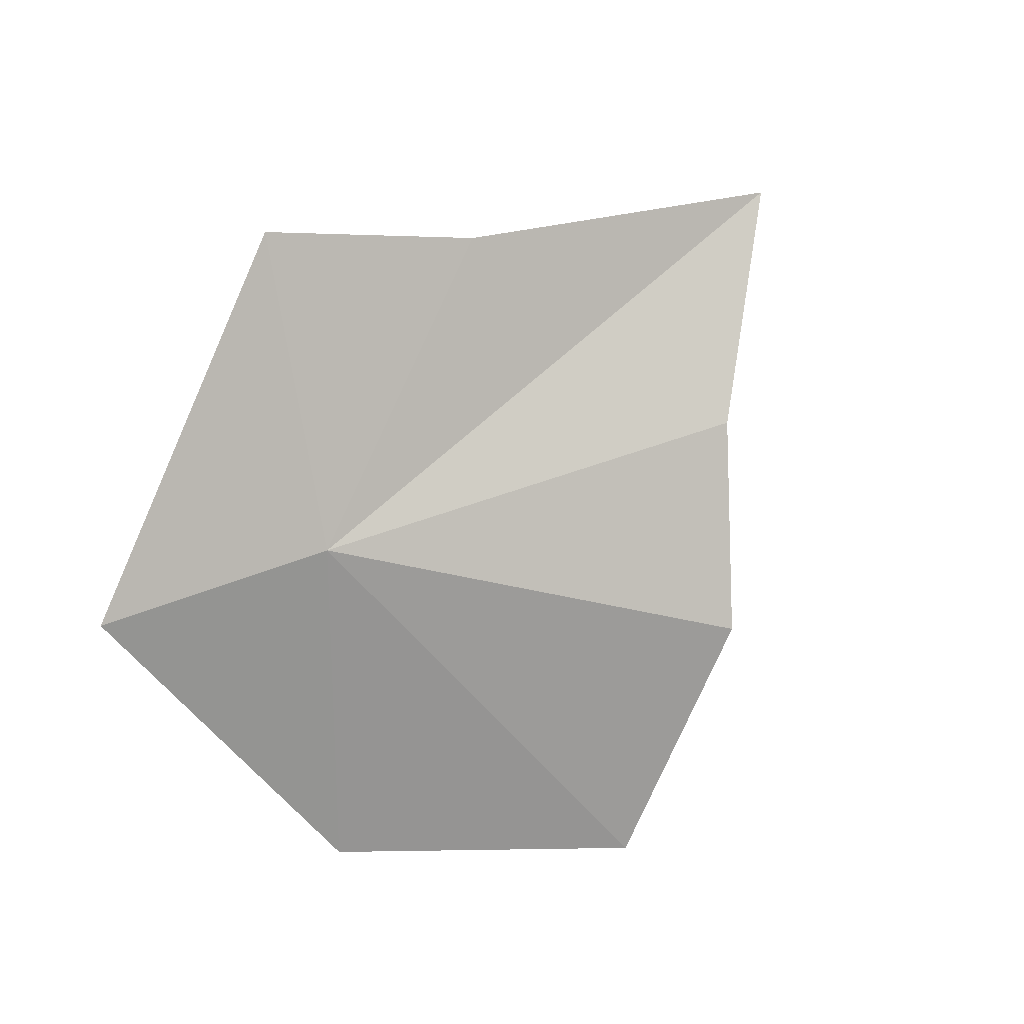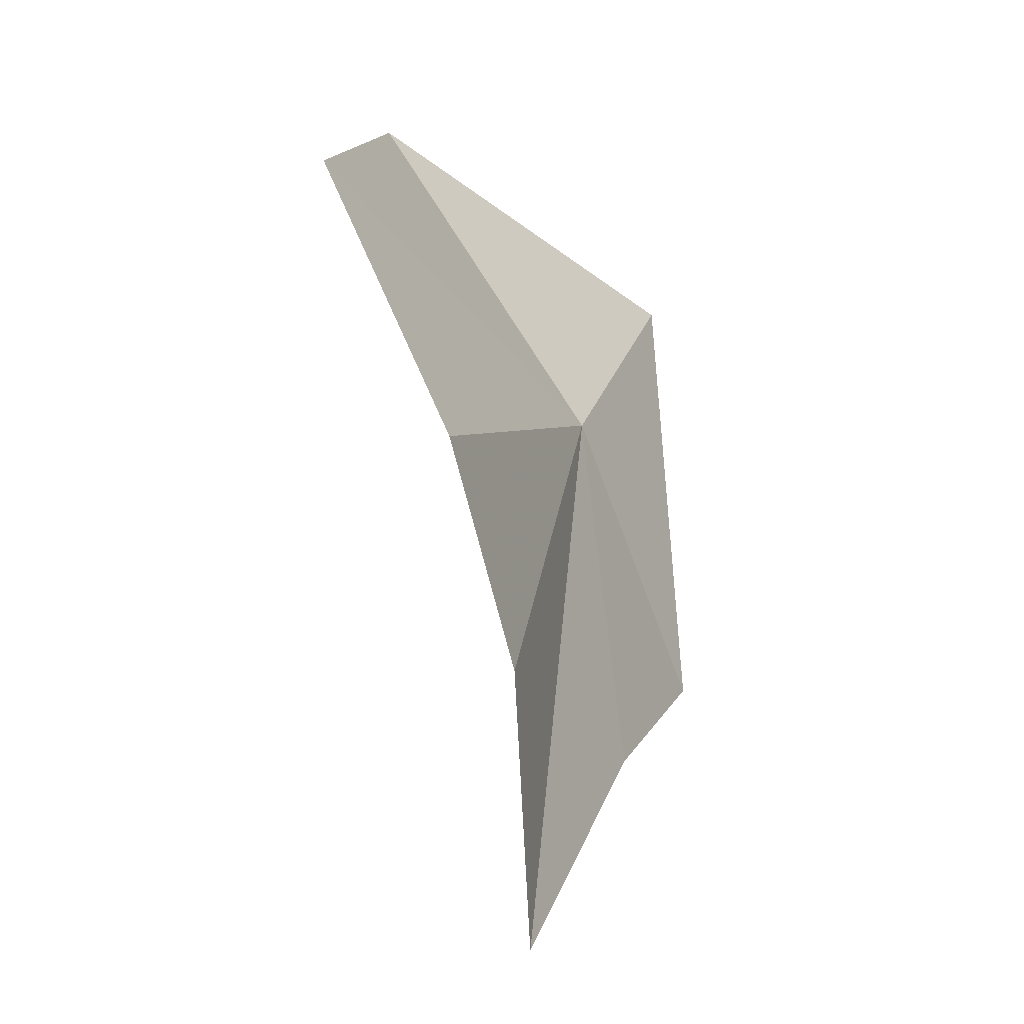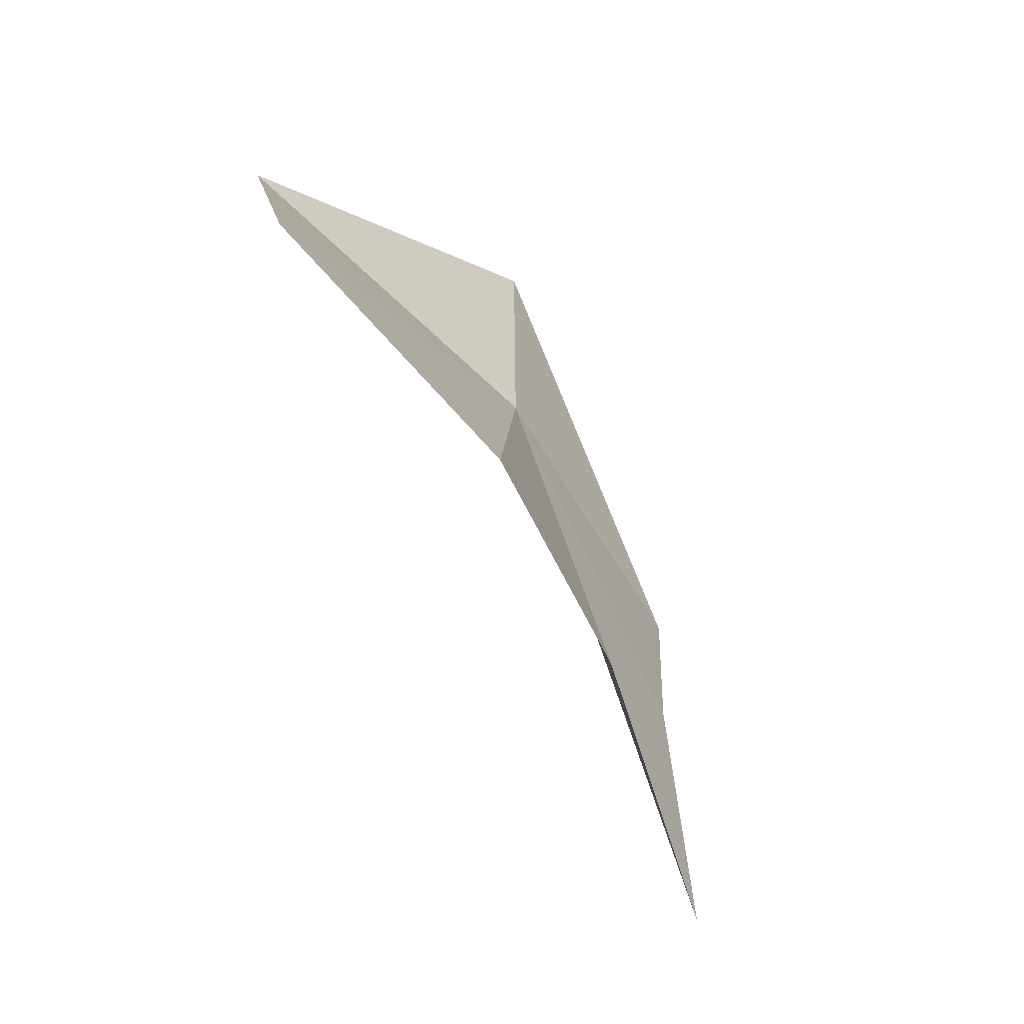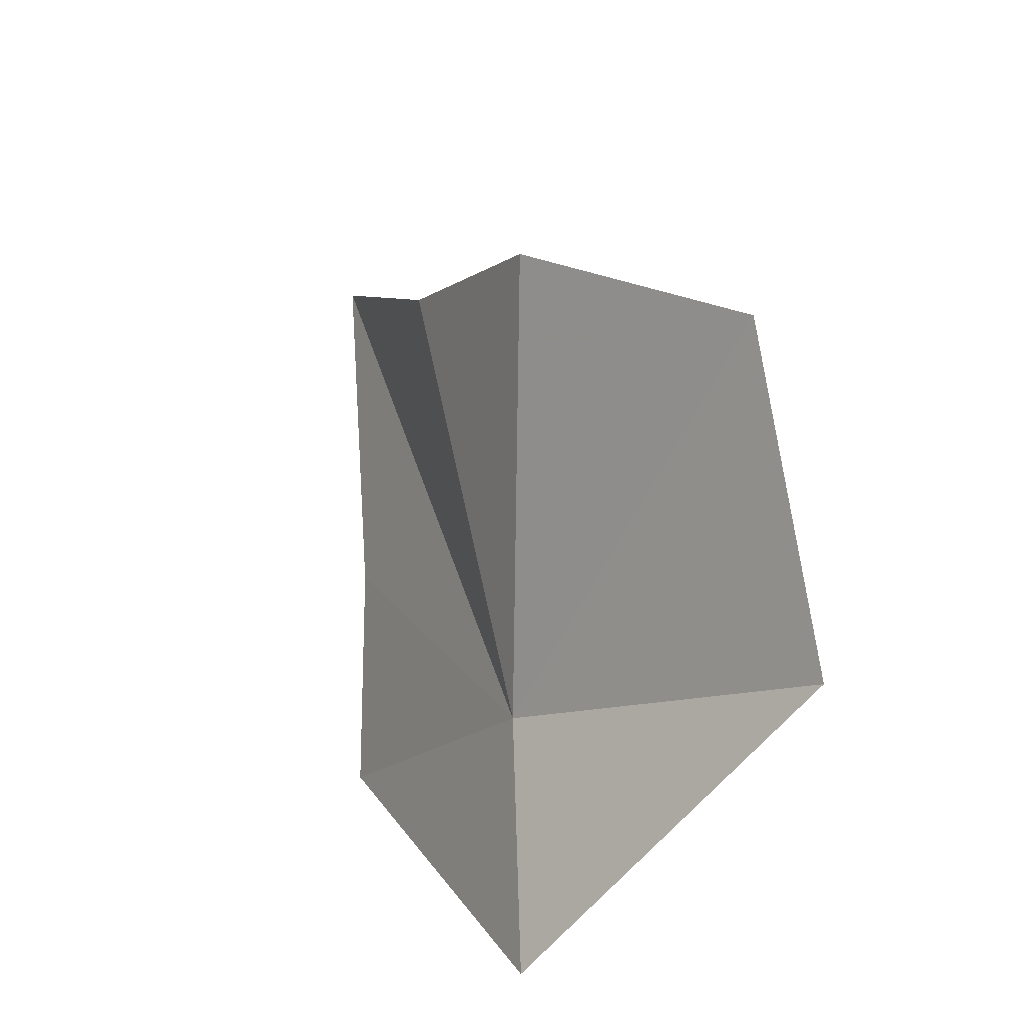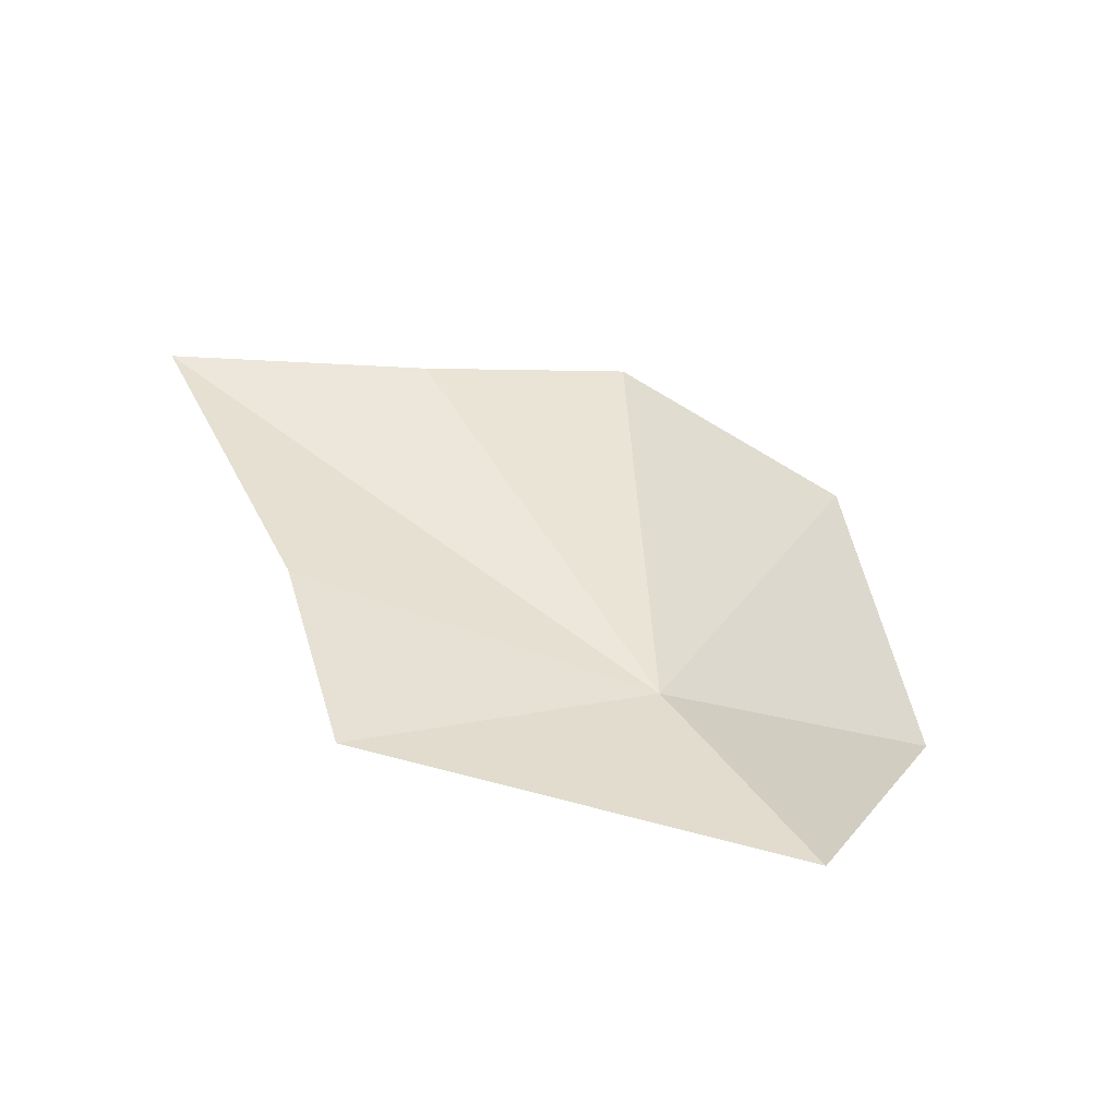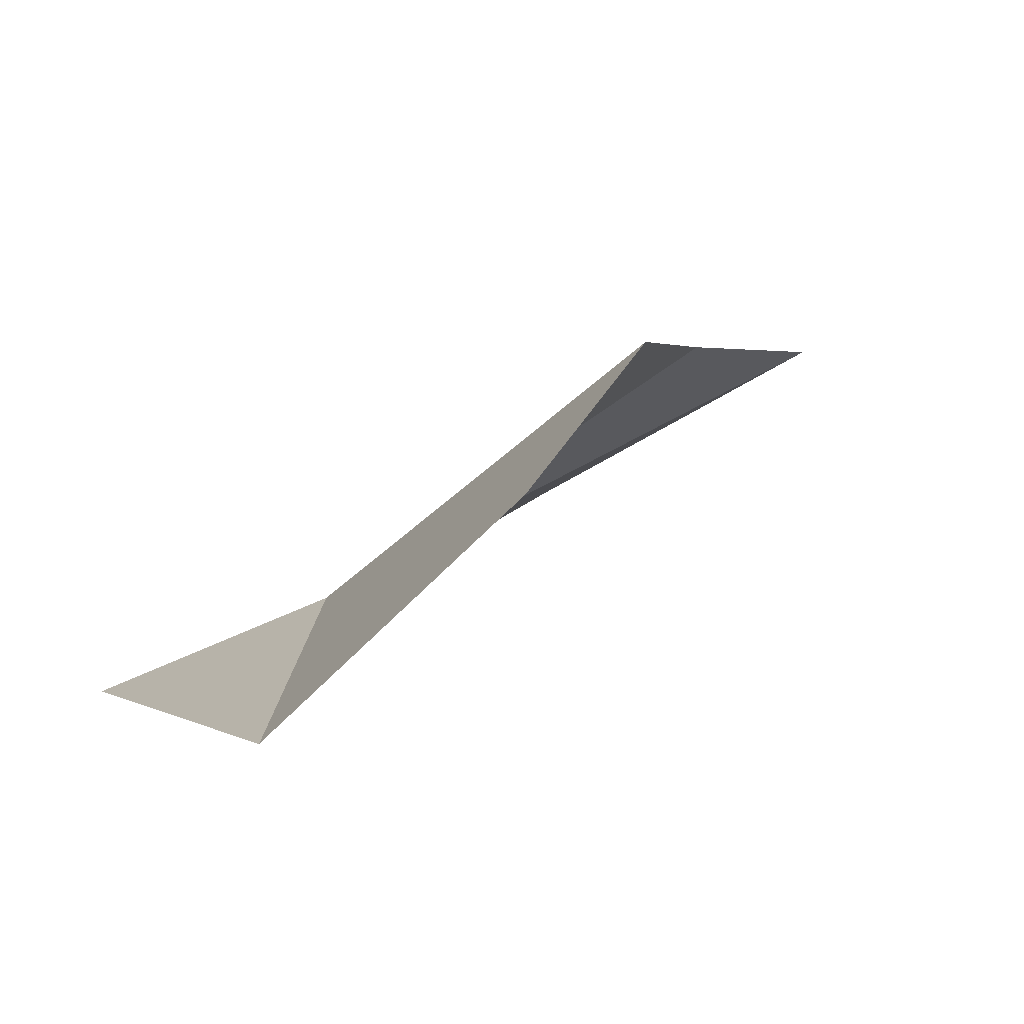
<metadata>
{"format":"obj","ext":"obj","renderer":"f3d","projection":"perspective","resolution":1024,"background":"white","views":[{"elev":74.9,"azim":-36.9,"up":"+Y"},{"elev":50.3,"azim":97.5,"up":"+Z"},{"elev":52.8,"azim":76.1,"up":"+Z"},{"elev":53.4,"azim":-105.3,"up":"+Z"},{"elev":58.5,"azim":-138.8,"up":"+Y"},{"elev":56.7,"azim":-31.7,"up":"+Z"}]}
</metadata>
<code>
v -7.402 46.05 47.84
v -12.84 47.36 46.46
v -4.277 49.21 41.39
v -0.1282 47.98 44.06
v -11.46 40.74 53.26
v -5.403 40.53 57.65
v -0.2634 43.94 55.1
v 2.555 45.66 51.07
v 6.8 46.56 46.96
f 1 3 2
f 1 4 3
f 1 5 6
f 1 2 5
f 1 7 8
f 1 9 4
f 1 8 9
f 1 6 7

</code>
